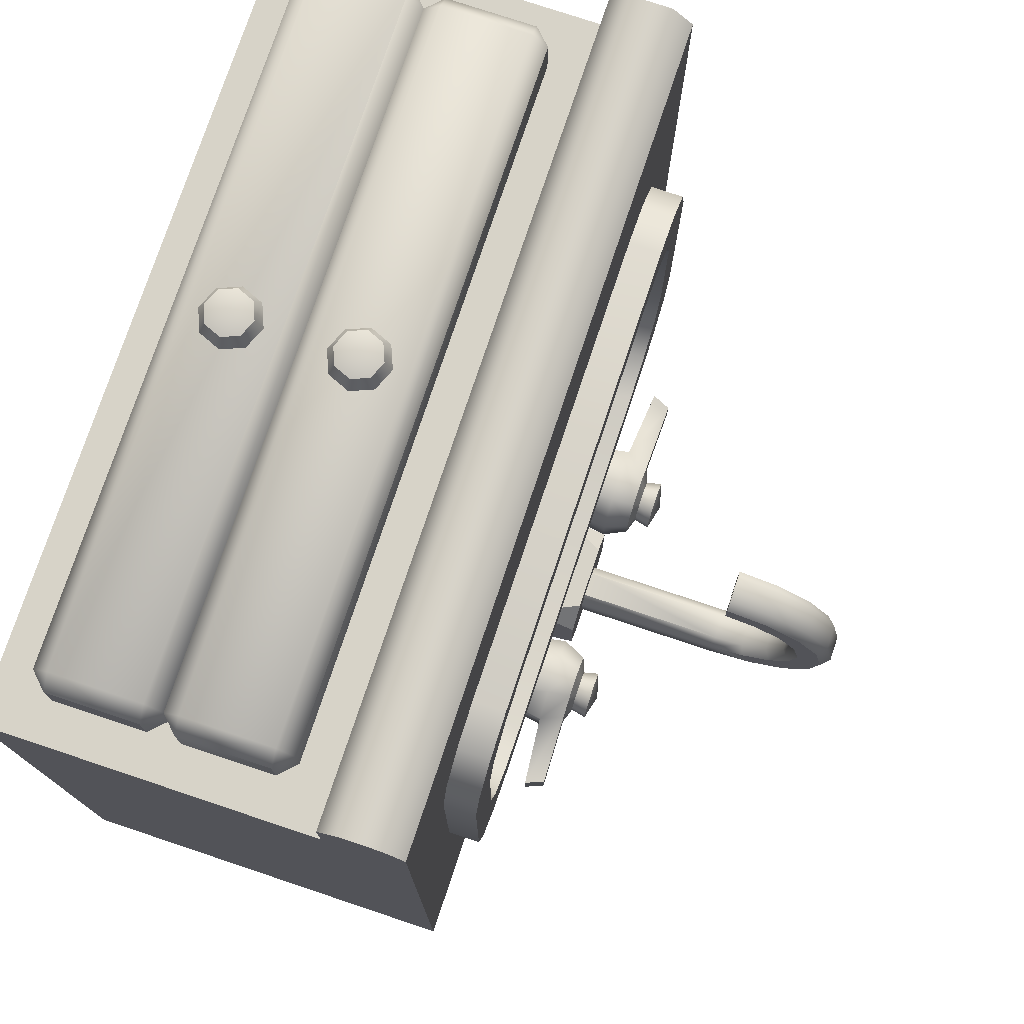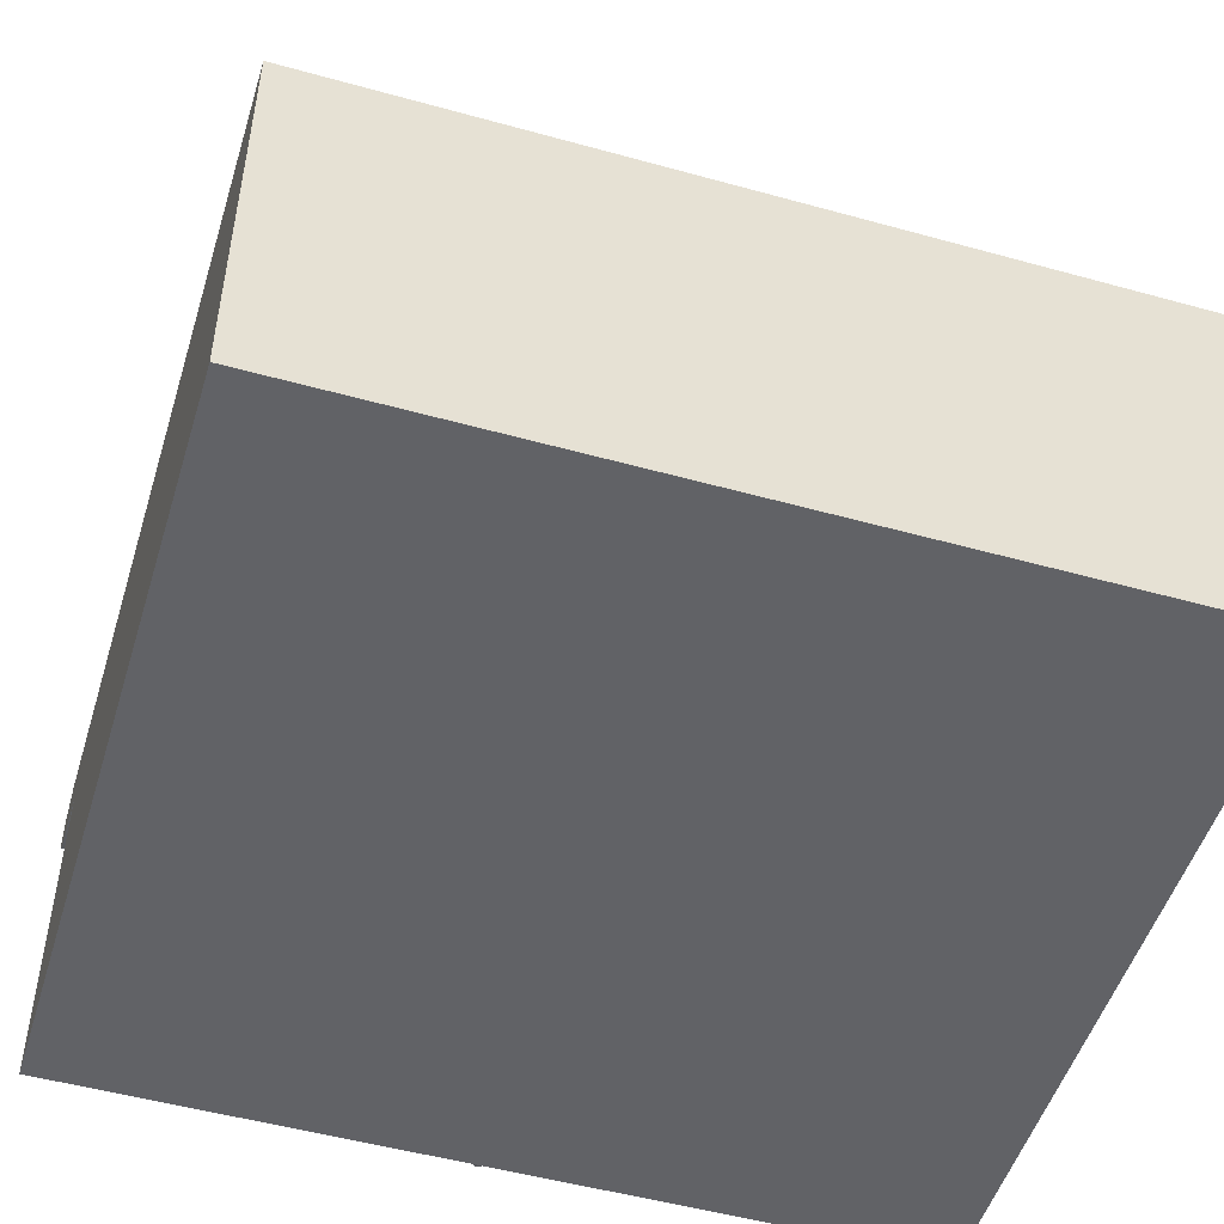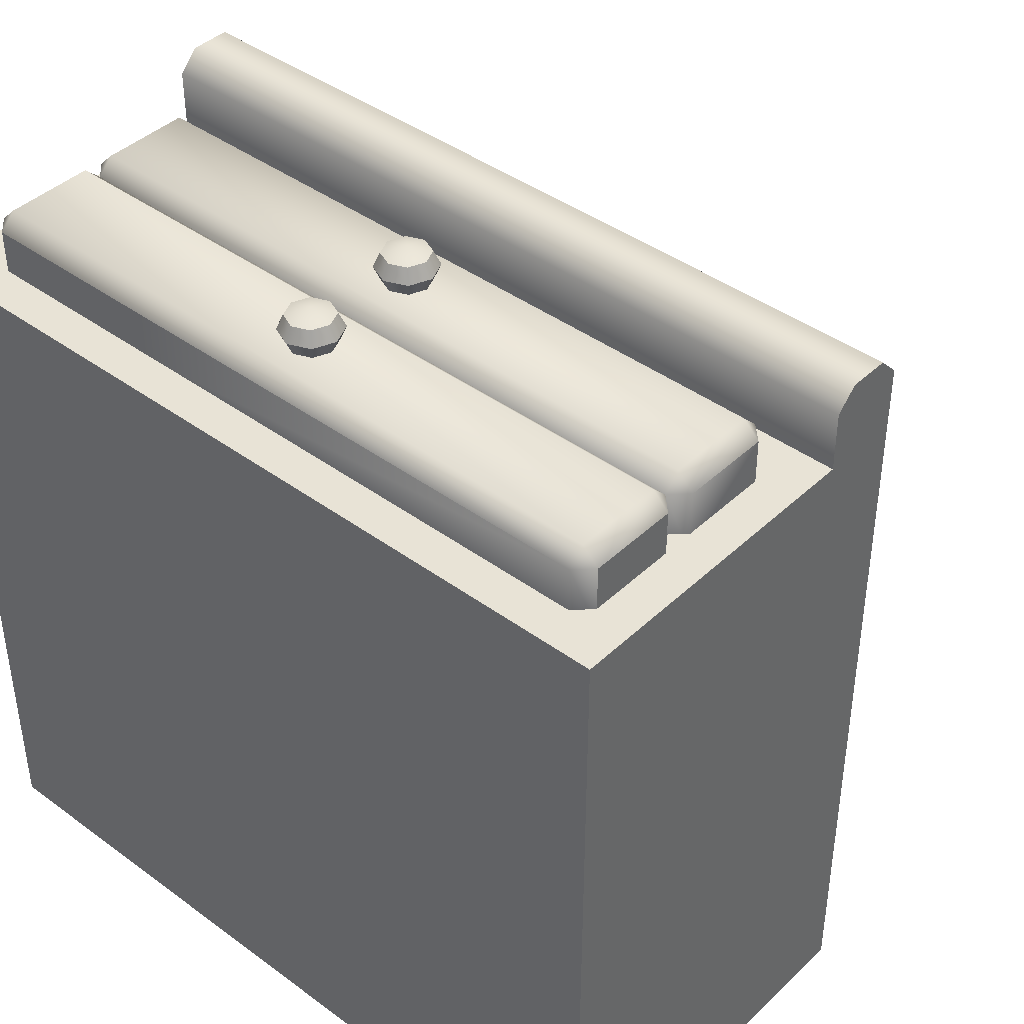
<metadata>
{"format":"obj","ext":"obj","renderer":"f3d","projection":"perspective","resolution":1024,"background":"white","views":[{"elev":76.5,"azim":108.5,"up":"+Z"},{"elev":-50.7,"azim":163.1,"up":"+Y"},{"elev":41.7,"azim":41.5,"up":"+Z"}]}
</metadata>
<code>
o kitchencounter_sink_Cube.18557
v -1 0 0.8
v -1 0.8 0.8
v -1 0 -1
v -1 0.8 -1
v 1 0 0.8
v 1 0.8 0.8
v 1 0 -1
v 1 0.8 -1
v -1 1 0.95
v 1 1 0.95
v -1 1 -1
v 1 1 -1
v 1 0.95 1
v -1 0.95 1
v 1 0.85 1
v 1 0.8 0.95
v -1 0.8 0.95
v -1 0.85 1
v -0.86 0.1 0.91
v -0.86 0.14 0.95
v -0.9 0.14 0.91
v -0.86 0.36 0.95
v -0.86 0.4 0.91
v -0.9 0.36 0.91
v -0.86 0.1 0.75
v -0.9 0.14 0.75
v -0.9 0.36 0.75
v -0.86 0.4 0.75
v 0.86 0.1 0.91
v 0.9 0.14 0.91
v 0.86 0.14 0.95
v 0.86 0.4 0.91
v 0.86 0.36 0.95
v 0.9 0.36 0.91
v 0.9 0.14 0.75
v 0.86 0.1 0.75
v 0.86 0.4 0.75
v 0.9 0.36 0.75
v -0.86 0.44 0.95
v -0.9 0.44 0.91
v -0.86 0.66 0.95
v -0.86 0.7 0.91
v -0.9 0.66 0.91
v -0.9 0.44 0.75
v -0.9 0.66 0.75
v -0.86 0.7 0.75
v 0.9 0.44 0.91
v 0.86 0.44 0.95
v 0.86 0.7 0.91
v 0.86 0.66 0.95
v 0.9 0.66 0.91
v 0.9 0.44 0.75
v 0.86 0.7 0.75
v 0.9 0.66 0.75
v 0.7097 1 -0.3111
v -0.7097 1 -0.3111
v -0.7097 1 0.5111
v 0.7097 1 0.5111
v 0.2366 1.113 -0.7035
v 0.1701 1.113 -0.6381
v 0.1693 1.113 -0.5448
v 0.2347 1.113 -0.4783
v 0.3279 1.113 -0.4775
v 0.3945 1.113 -0.5429
v 0.3953 1.113 -0.6362
v 0.3299 1.113 -0.7027
v 0.247 1.172 -0.6779
v 0.2317 1.186 -0.612
v 0.1949 1.172 -0.5552
v 0.2608 1.186 -0.54
v 0.3029 1.186 -0.5396
v 0.3328 1.186 -0.569
v 0.3697 1.172 -0.6258
v 0.3037 1.186 -0.641
v 0.247 0.9573 -0.6779
v 0.1955 0.9573 -0.6273
v 0.1949 0.9573 -0.5552
v 0.2454 0.9573 -0.5037
v 0.3176 0.9573 -0.5031
v 0.3691 0.9573 -0.5537
v 0.3697 0.9573 -0.6258
v 0.3191 0.9573 -0.6773
v 0.5547 1.177 -0.6202
v 0.5733 1.13 -0.6285
v 0.5542 1.177 -0.5549
v 0.5726 1.13 -0.5463
v -0.2366 1.113 -0.7035
v -0.1701 1.113 -0.6381
v -0.1693 1.113 -0.5448
v -0.2347 1.113 -0.4783
v -0.3279 1.113 -0.4775
v -0.3945 1.113 -0.5429
v -0.3953 1.113 -0.6362
v -0.3299 1.113 -0.7027
v -0.247 1.172 -0.6779
v -0.2317 1.186 -0.612
v -0.1949 1.172 -0.5552
v -0.2608 1.186 -0.54
v -0.3029 1.186 -0.5396
v -0.3328 1.186 -0.569
v -0.3697 1.172 -0.6258
v -0.3037 1.186 -0.641
v -0.247 0.9573 -0.6779
v -0.1955 0.9573 -0.6273
v -0.1949 0.9573 -0.5552
v -0.2454 0.9573 -0.5037
v -0.3176 0.9573 -0.5031
v -0.3691 0.9573 -0.5537
v -0.3697 0.9573 -0.6258
v -0.3191 0.9573 -0.6773
v -0.5547 1.177 -0.6202
v -0.5733 1.13 -0.6285
v -0.5542 1.177 -0.5549
v -0.5727 1.13 -0.5463
v 0.579 1 -0.4
v 0.8 1 -0.1823
v 0.6895 1 -0.3708
v 0.7704 1 -0.2911
v -0.8 1 -0.1823
v -0.579 1 -0.4
v -0.7704 1 -0.2911
v -0.6895 1 -0.3708
v -0.579 1 0.6
v -0.8 1 0.3823
v -0.6895 1 0.5708
v -0.7704 1 0.4911
v 0.8 1 0.3823
v 0.579 1 0.6
v 0.7704 1 0.4911
v 0.6895 1 0.5708
v -0.397 0.7 -0.2615
v -0.6585 0.7 -0.01503
v -0.5277 0.7 -0.2285
v -0.6235 0.7 -0.1383
v 0.6585 0.7 -0.01503
v 0.397 0.7 -0.2615
v 0.6235 0.7 -0.1383
v 0.5277 0.7 -0.2285
v 0.397 0.7 0.4615
v 0.6585 0.7 0.215
v 0.5277 0.7 0.4285
v 0.6235 0.7 0.3383
v -0.6585 0.7 0.215
v -0.397 0.7 0.4615
v -0.6235 0.7 0.3383
v -0.5277 0.7 0.4285
v -0.8 1.08 -0.1816
v -0.5782 1.08 -0.4
v -0.7703 1.08 -0.2908
v -0.6891 1.08 -0.3707
v 0.5782 1.08 -0.4
v 0.8 1.08 -0.1816
v 0.6891 1.08 -0.3707
v 0.7703 1.08 -0.2908
v 0.8 1.08 0.3816
v 0.5782 1.08 0.6
v 0.7703 1.08 0.4908
v 0.6891 1.08 0.5707
v -0.5782 1.08 0.6
v -0.8 1.08 0.3816
v -0.6891 1.08 0.5707
v -0.7703 1.08 0.4908
v -0.7 1.08 -0.08125
v -0.4772 1.08 -0.3
v -0.6701 1.08 -0.1906
v -0.5886 1.08 -0.2707
v 0.4772 1.08 -0.3
v 0.7 1.08 -0.08125
v 0.5886 1.08 -0.2707
v 0.6701 1.08 -0.1906
v 0.7 1.08 0.2813
v 0.4772 1.08 0.5
v 0.6701 1.08 0.3906
v 0.5886 1.08 0.4707
v -0.4772 1.08 0.5
v -0.7 1.08 0.2813
v -0.5886 1.08 0.4707
v -0.6701 1.08 0.3906
v 0 0.7 0.1
v 0.03125 1.497 -0.6441
v 0.05413 1.497 -0.6213
v 0.05413 1.497 -0.5588
v 0.03125 1.497 -0.5359
v -0.03125 1.497 -0.5359
v -0.05413 1.497 -0.5588
v -0.05413 1.497 -0.6213
v -0.03125 1.497 -0.6441
v 0.03125 1.614 -0.621
v 0.05413 1.605 -0.5998
v 0.05413 1.581 -0.5421
v 0.03125 1.572 -0.521
v -0.03125 1.572 -0.521
v -0.05413 1.581 -0.5421
v -0.05413 1.605 -0.5998
v -0.03125 1.614 -0.621
v 0.03125 1.713 -0.5551
v 0.05413 1.696 -0.5389
v 0.05413 1.652 -0.4947
v 0.03125 1.636 -0.4785
v -0.03125 1.636 -0.4785
v -0.05413 1.652 -0.4947
v -0.05413 1.696 -0.5389
v -0.03125 1.713 -0.5551
v 0.03125 1.778 -0.4564
v 0.05413 1.757 -0.4476
v 0.05413 1.7 -0.4237
v 0.03125 1.678 -0.415
v -0.03125 1.678 -0.415
v -0.05413 1.7 -0.4237
v -0.05413 1.757 -0.4476
v -0.03125 1.778 -0.4564
v 0.03125 1.802 -0.34
v 0.05413 1.779 -0.34
v 0.05413 1.716 -0.34
v 0.03125 1.693 -0.34
v -0.03125 1.693 -0.34
v -0.05413 1.716 -0.34
v -0.05413 1.779 -0.34
v -0.03125 1.802 -0.34
v 0.03125 1.778 -0.2236
v 0.05413 1.757 -0.2324
v 0.05413 1.7 -0.2563
v 0.03125 1.678 -0.265
v -0.03125 1.678 -0.265
v -0.05413 1.7 -0.2563
v -0.05413 1.757 -0.2324
v -0.03125 1.778 -0.2236
v 0.03125 1.713 -0.125
v 0.05413 1.696 -0.1411
v 0.05413 1.652 -0.1853
v 0.03125 1.636 -0.2015
v -0.03125 1.636 -0.2015
v -0.05413 1.652 -0.1853
v -0.05413 1.696 -0.1411
v -0.03125 1.713 -0.125
v 0.03125 1.614 -0.05903
v 0.05413 1.605 -0.08016
v 0.05413 1.581 -0.1379
v 0.03125 1.572 -0.159
v -0.03125 1.572 -0.159
v -0.05413 1.581 -0.1379
v -0.05413 1.605 -0.08016
v -0.03125 1.614 -0.05903
v 0.03125 1.497 -0.03587
v 0.05413 1.497 -0.05875
v 0.05413 1.497 -0.1213
v 0.03125 1.497 -0.1441
v -0.03125 1.497 -0.1441
v -0.05413 1.497 -0.1213
v -0.05413 1.497 -0.05875
v -0.03125 1.497 -0.03587
v -0.03125 1.122 -0.6441
v -0.05413 1.122 -0.6213
v -0.05413 1.122 -0.5588
v -0.03125 1.122 -0.5359
v 0.03125 1.122 -0.5359
v 0.05413 1.122 -0.5588
v 0.05413 1.122 -0.6213
v 0.03125 1.122 -0.6441
v -0.08125 1.122 -0.4493
v -0.1407 1.122 -0.5088
v 0.1407 1.122 -0.5088
v -0.1407 1.122 -0.6713
v -0.08125 1.122 -0.7307
v 0.1407 1.122 -0.6713
v 0.08125 1.122 -0.4493
v 0.08125 1.122 -0.7307
v -0.1409 0.9975 -0.4491
v 0.1409 0.9975 -0.4491
v -0.1409 0.9975 -0.7309
v 0.1409 0.9975 -0.7309
v -0.02535 1.497 -0.06465
v -0.02535 1.497 -0.1154
v 0.02535 1.497 -0.1154
v 0.02535 1.497 -0.06465
v 0 1.587 -0.11
v 0 0.7 -0.025
v 0.08839 0.7 0.01161
v 0.125 0.7 0.1
v 0.08839 0.7 0.1884
v -0 0.7 0.225
v -0.08839 0.7 0.1884
v -0.125 0.7 0.1
v -0.08839 0.7 0.01161
v 0.06543 0.75 0.03457
v 0 0.75 0.007471
v -0.06543 0.75 0.03457
v -0.09253 0.75 0.1
v -0.06543 0.75 0.1654
v -0 0.75 0.1925
v 0.06543 0.75 0.1654
v 0.09253 0.75 0.1
v -0 0.72 0.1
v 0.04484 0.72 0.05516
v -0 0.72 0.03658
v 0.06341 0.72 0.1
v -0.04484 0.72 0.05516
v -0.06341 0.72 0.1
v -0.04484 0.72 0.1448
v -0 0.72 0.1634
v 0.04484 0.72 0.1448
v 0.3191 1.172 -0.6773
v 0.2617 1.186 -0.6414
v 0.1955 1.172 -0.6273
v 0.2314 1.186 -0.5699
v 0.3691 1.172 -0.5537
v 0.3332 1.186 -0.6111
v 0.3176 1.172 -0.5031
v 0.2454 1.172 -0.5037
v -0.3191 1.172 -0.6773
v -0.2617 1.186 -0.6414
v -0.1955 1.172 -0.6273
v -0.2314 1.186 -0.5699
v -0.3691 1.172 -0.5537
v -0.3332 1.186 -0.6111
v -0.3176 1.172 -0.5031
v -0.2454 1.172 -0.5037
v 0.2583 1.225 -0.6498
v 0.2823 1.242 -0.5905
v 0.2229 1.225 -0.5665
v 0.3416 1.225 -0.6145
v 0.2573 1.225 -0.5316
v 0.3073 1.225 -0.6494
v 0.3412 1.225 -0.5655
v 0.3063 1.225 -0.5312
v 0.2234 1.225 -0.6155
v -0.2583 1.225 -0.6498
v -0.2823 1.242 -0.5905
v -0.2229 1.225 -0.5665
v -0.3416 1.225 -0.6145
v -0.2573 1.225 -0.5316
v -0.3073 1.225 -0.6494
v -0.3412 1.225 -0.5655
v -0.3063 1.225 -0.5312
v -0.2234 1.225 -0.6155
v -2e-06 0.55 1.042
v -0.05398 0.604 0.9868
v -0.07634 0.55 0.9868
v -0.05398 0.496 0.9868
v -2e-06 0.4737 0.9868
v 0.05398 0.496 0.9868
v 0.07633 0.55 0.9868
v 0.05398 0.604 0.9868
v -2e-06 0.6263 0.9868
v -0.04176 0.5918 1.024
v -0.04176 0.5918 0.9495
v -0.05906 0.55 1.024
v -0.05906 0.55 0.9495
v -0.04176 0.5082 1.024
v -0.04176 0.5082 0.9495
v -2e-06 0.4909 1.024
v -2e-06 0.4909 0.9495
v 0.04176 0.5082 1.024
v 0.04176 0.5082 0.9495
v 0.05905 0.55 1.024
v 0.05905 0.55 0.9495
v 0.04176 0.5918 1.024
v 0.04176 0.5918 0.9495
v -2e-06 0.6091 1.024
v -2e-06 0.6091 0.9495
v -2e-06 0.25 1.042
v -0.05398 0.304 0.9868
v -0.07634 0.25 0.9868
v -0.05398 0.196 0.9868
v -2e-06 0.1737 0.9868
v 0.05398 0.196 0.9868
v 0.07633 0.25 0.9868
v 0.05398 0.304 0.9868
v -2e-06 0.3263 0.9868
v -0.04176 0.2918 1.024
v -0.04176 0.2918 0.9495
v -0.05906 0.25 1.024
v -0.05906 0.25 0.9495
v -0.04176 0.2082 1.024
v -0.04176 0.2082 0.9495
v -2e-06 0.1909 1.024
v -2e-06 0.1909 0.9495
v 0.04176 0.2082 1.024
v 0.04176 0.2082 0.9495
v 0.05905 0.25 1.024
v 0.05905 0.25 0.9495
v 0.04176 0.2918 1.024
v 0.04176 0.2918 0.9495
v -2e-06 0.3091 1.024
v -2e-06 0.3091 0.9495
f 3 4 8 7
f 8 6 5
f 5 6 2 1
f 4 2 9 11
f 18 15 13 14
f 9 2 17
f 16 10 13 15
f 4 11 12 8
f 6 8 12 10
f 1 2 4
f 10 9 14 13
f 15 18 17 16
f 2 6 16 17
f 9 17 18 14
f 6 10 16
f 3 7 5 1
f 7 8 5
f 1 4 3
f 12 11 56 55
f 10 12 55 58
f 9 10 58 57
f 11 9 57 56
f 31 33 22 20
f 21 24 27 26
f 35 38 34 30
f 19 20 21
f 22 23 24
f 29 30 31
f 32 33 34
f 25 19 21 26
f 20 22 24 21
f 23 28 27 24
f 29 36 35 30
f 37 32 34 38
f 33 31 30 34
f 19 29 31 20
f 32 23 22 33
f 25 36 29 19
f 48 50 41 39
f 53 46 42 49
f 40 43 45 44
f 52 54 51 47
f 23 39 40
f 41 42 43
f 32 47 48
f 49 50 51
f 28 23 40 44
f 39 41 43 40
f 42 46 45 43
f 32 37 52 47
f 53 49 51 54
f 50 48 47 51
f 23 32 48 39
f 49 42 41 50
f 127 116 152 155
f 123 128 156 159
f 136 167 164 131
f 164 167 151 148
f 144 175 172 139
f 119 124 160 147
f 155 152 168 171
f 140 171 168 135
f 159 156 172 175
f 132 163 176 143
f 98 313 329 331
f 60 76 77 61
f 62 78 79 63
f 59 75 76 60
f 64 306 308 63
f 66 302 73 65
f 61 69 304 60
f 59 67 302 66
f 60 304 67 59
f 62 309 69 61
f 87 103 110 94
f 74 303 318 323
f 63 79 80 64
f 63 308 309 62
f 61 77 78 62
f 305 70 322 320
f 85 83 73 306
f 65 81 82 66
f 64 80 81 65
f 99 98 331 334
f 70 71 325 322
f 100 99 334 333
f 71 72 324 325
f 102 315 330 332
f 86 85 306 64
f 84 86 64 65
f 84 83 85 86
f 307 74 323 321
f 89 105 104 88
f 91 107 106 90
f 88 104 103 87
f 92 91 316 314
f 94 93 101 310
f 89 88 312 97
f 87 94 310 95
f 88 87 95 312
f 90 89 97 317
f 315 100 333 330
f 92 108 107 91
f 91 90 317 316
f 90 106 105 89
f 72 307 321 324
f 113 314 101 111
f 94 110 109 93
f 93 109 108 92
f 313 96 335 329
f 68 305 320 326
f 96 311 327 335
f 303 68 326 318
f 311 102 332 327
f 113 114 92 314
f 112 93 92 114
f 112 114 113 111
f 147 160 176 163
f 148 120 122 150
f 150 122 121 149
f 149 121 119 147
f 123 159 161 125
f 125 161 162 126
f 126 162 160 124
f 152 116 118 154
f 154 118 117 153
f 153 117 115 151
f 164 148 150 166
f 166 150 149 165
f 165 149 147 163
f 159 175 177 161
f 161 177 178 162
f 162 178 176 160
f 168 152 154 170
f 170 154 153 169
f 169 153 151 167
f 156 128 130 158
f 158 130 129 157
f 157 129 127 155
f 172 156 158 174
f 174 158 157 173
f 173 157 155 171
f 163 132 134 165
f 165 134 133 166
f 166 133 131 164
f 135 168 170 137
f 137 170 169 138
f 138 169 167 136
f 175 144 146 177
f 177 146 145 178
f 178 145 143 176
f 139 172 174 141
f 141 174 173 142
f 142 173 171 140
f 115 120 148 151
f 139 141 179
f 141 142 179
f 142 140 179
f 140 135 179
f 135 137 179
f 137 138 179
f 138 136 179
f 136 131 179
f 131 133 179
f 133 134 179
f 134 132 179
f 132 143 179
f 143 145 179
f 145 146 179
f 146 144 179
f 144 139 179
f 195 203 196 188
f 180 188 189 181
f 197 198 190 189
f 182 190 191 183
f 199 200 192 191
f 184 192 193 185
f 201 202 194 193
f 186 194 195 187
f 203 211 204 196
f 188 196 197 189
f 205 206 198 197
f 190 198 199 191
f 207 208 200 199
f 192 200 201 193
f 209 210 202 201
f 194 202 203 195
f 211 219 212 204
f 196 204 205 197
f 213 214 206 205
f 198 206 207 199
f 215 216 208 207
f 200 208 209 201
f 217 218 210 209
f 202 210 211 203
f 219 227 220 212
f 204 212 213 205
f 221 222 214 213
f 206 214 215 207
f 223 224 216 215
f 208 216 217 209
f 225 226 218 217
f 210 218 219 211
f 227 235 228 220
f 212 220 221 213
f 229 230 222 221
f 214 222 223 215
f 231 232 224 223
f 216 224 225 217
f 233 234 226 225
f 218 226 227 219
f 235 243 236 228
f 220 228 229 221
f 237 238 230 229
f 222 230 231 223
f 239 240 232 231
f 224 232 233 225
f 241 242 234 233
f 226 234 235 227
f 243 251 244 236
f 228 236 237 229
f 245 246 238 237
f 230 238 239 231
f 247 248 240 239
f 232 240 241 233
f 249 250 242 241
f 234 242 243 235
f 193 194 186 185
f 236 244 245 237
f 183 184 255 256
f 238 246 247 239
f 189 190 182 181
f 240 248 249 241
f 191 192 184 183
f 242 250 251 243
f 182 183 256 257
f 187 180 259 252
f 185 186 253 254
f 181 182 257 258
f 180 181 258 259
f 258 257 262 265
f 186 187 252 253
f 184 185 254 255
f 244 251 272 275
f 257 256 266 262
f 253 252 264 263
f 256 255 260 266
f 252 259 267 264
f 262 269 271 265
f 255 254 261 260
f 267 265 271
f 264 267 271 270
f 261 263 270 268
f 260 268 269 266
f 263 264 270
f 253 263 261 254
f 262 266 269
f 260 261 268
f 259 258 265 267
f 249 273 272 250
f 251 250 272
f 247 274 273 248
f 249 248 273
f 245 275 274 246
f 247 246 274
f 275 272 276
f 245 244 275
f 273 274 276
f 272 273 276
f 274 275 276
f 278 285 292 279
f 279 292 291 280
f 280 291 290 281
f 281 290 289 282
f 282 289 288 283
f 283 288 287 284
f 290 291 301 300
f 284 287 286 277
f 288 289 299 298
f 286 287 297 295
f 285 286 295 294
f 291 292 296 301
f 289 290 300 299
f 287 288 298 297
f 292 285 294 296
f 293 294 295
f 293 296 294
f 293 295 297
f 293 297 298
f 293 298 299
f 293 299 300
f 293 300 301
f 293 301 296
f 187 195 188 180
f 83 84 65 73
f 111 101 93 112
f 66 82 75 59
f 277 286 285 278
f 303 74 302 67
f 68 303 67 304
f 305 68 304 69
f 307 72 306 73
f 74 307 73 302
f 72 71 308 306
f 71 70 309 308
f 70 305 69 309
f 102 311 95 310
f 311 96 312 95
f 96 313 97 312
f 100 315 101 314
f 315 102 310 101
f 99 100 314 316
f 98 99 316 317
f 313 98 317 97
f 321 323 319
f 323 318 319
f 325 324 319
f 320 322 319
f 326 320 319
f 322 325 319
f 318 326 319
f 324 321 319
f 330 328 332
f 332 328 327
f 334 328 333
f 329 328 331
f 335 328 329
f 331 328 334
f 327 328 335
f 333 328 330
f 357 359 336
f 358 343 342 356
f 348 338 337 346
f 352 340 339 350
f 342 355 353 341
f 344 359 357 343
f 339 349 347 338
f 337 345 359 344
f 338 347 345 337
f 340 351 349 339
f 360 344 343 358
f 359 345 336
f 354 341 340 352
f 341 353 351 340
f 346 337 344 360
f 353 355 336
f 343 357 355 342
f 350 339 338 348
f 356 342 341 354
f 349 351 336
f 347 349 336
f 351 353 336
f 345 347 336
f 355 357 336
f 382 384 361
f 383 368 367 381
f 373 363 362 371
f 377 365 364 375
f 367 380 378 366
f 369 384 382 368
f 364 374 372 363
f 362 370 384 369
f 363 372 370 362
f 365 376 374 364
f 385 369 368 383
f 384 370 361
f 379 366 365 377
f 366 378 376 365
f 371 362 369 385
f 378 380 361
f 368 382 380 367
f 375 364 363 373
f 381 367 366 379
f 374 376 361
f 372 374 361
f 376 378 361
f 370 372 361
f 380 382 361

</code>
